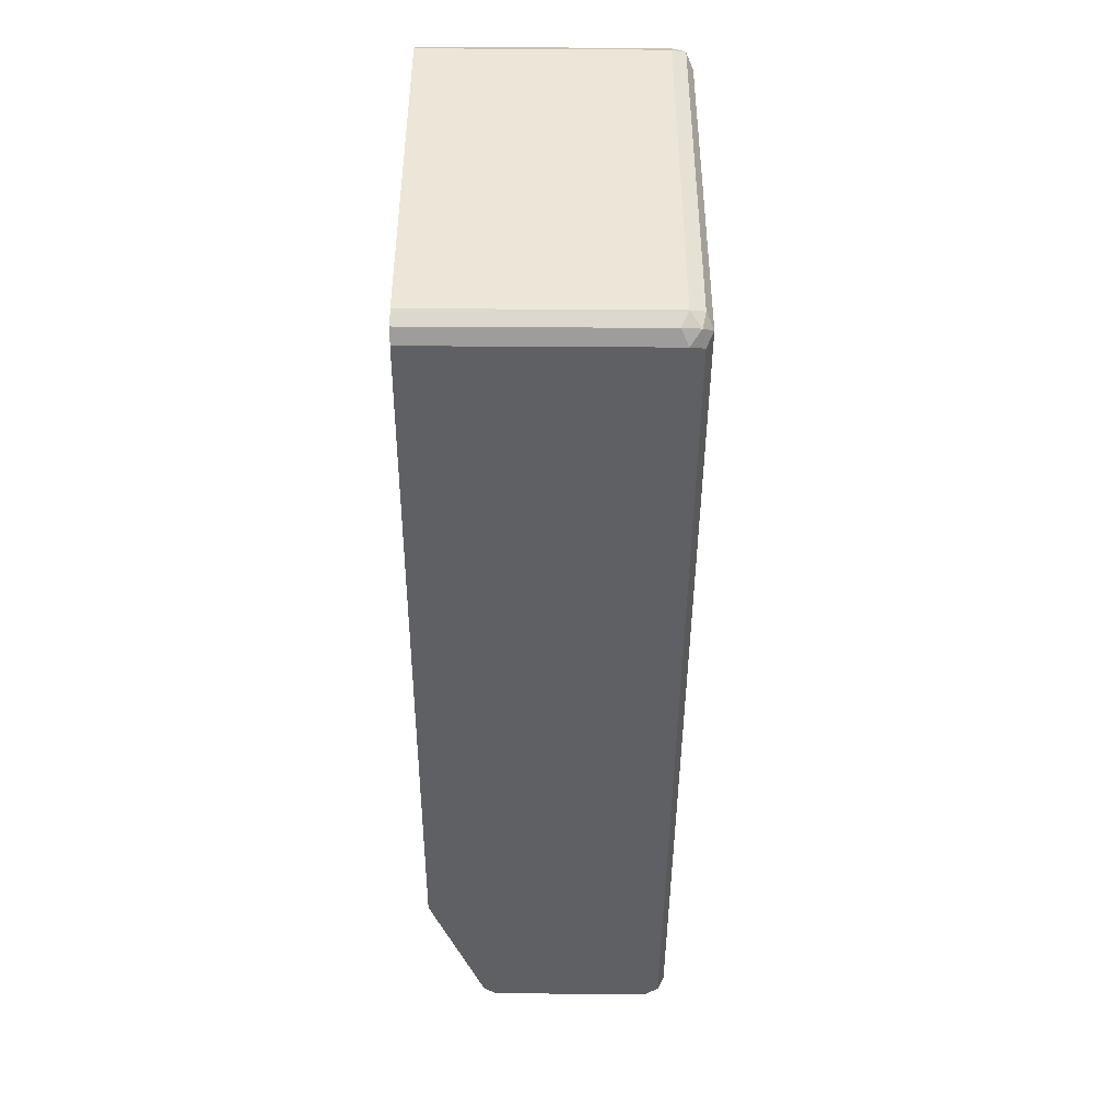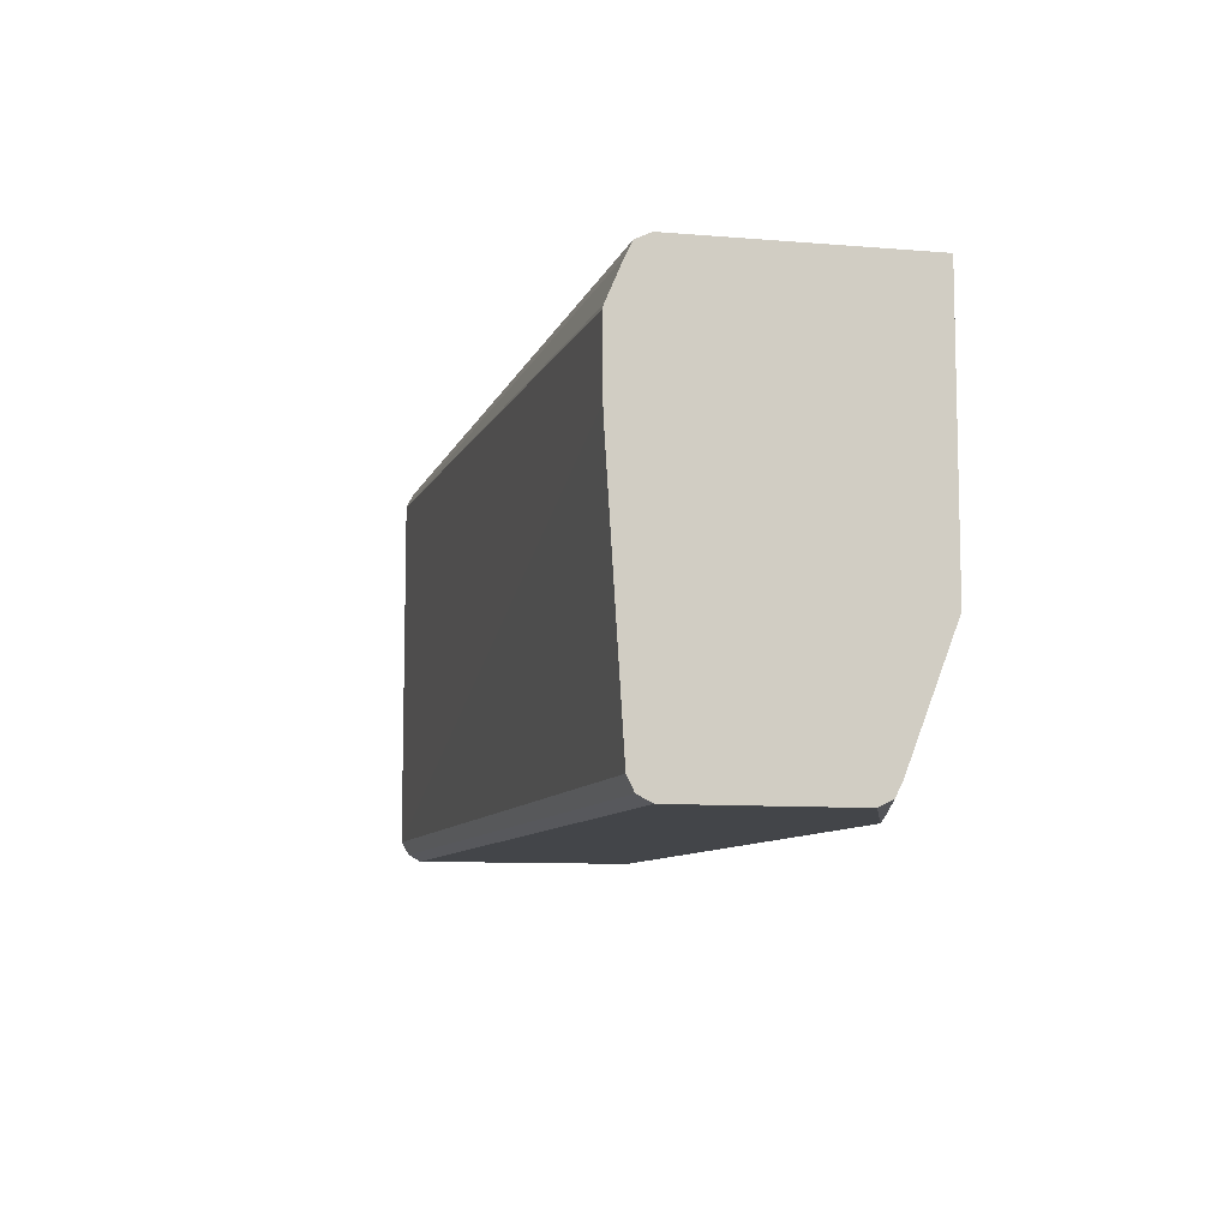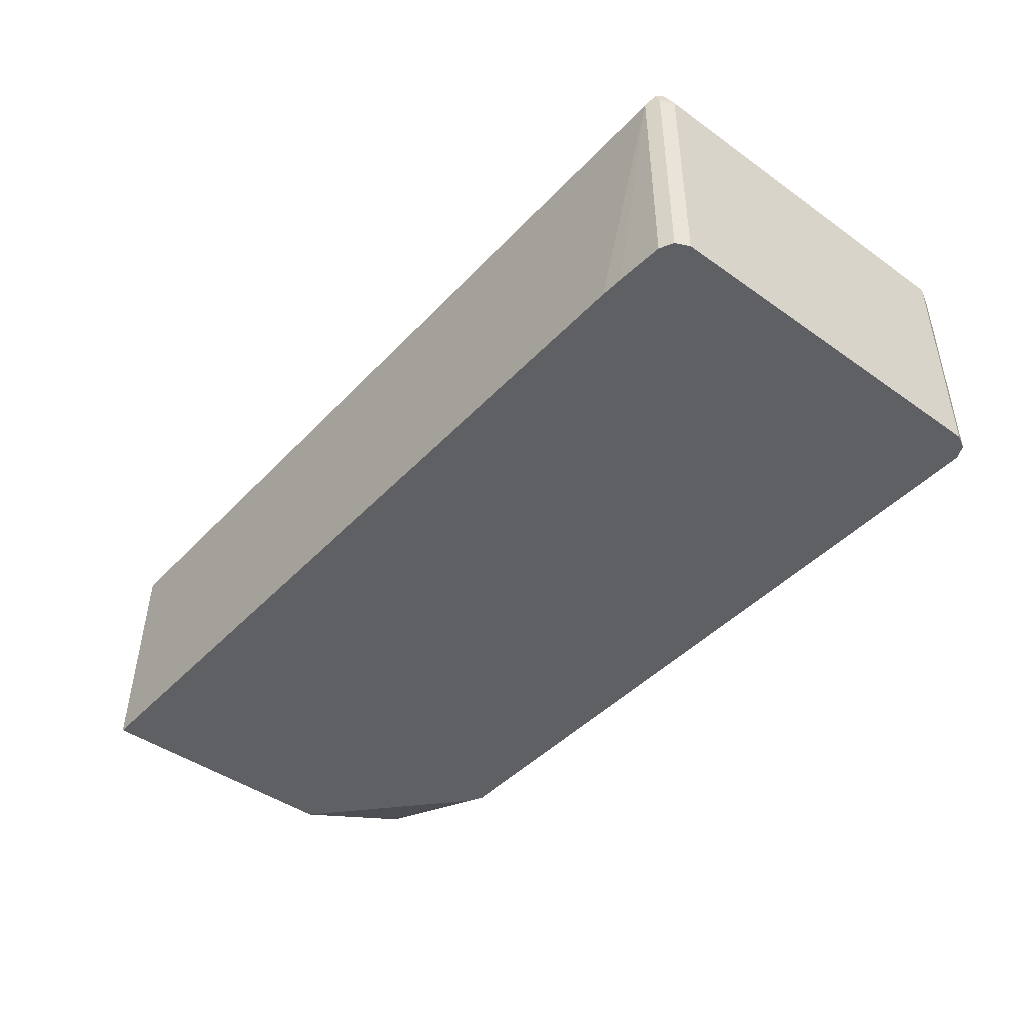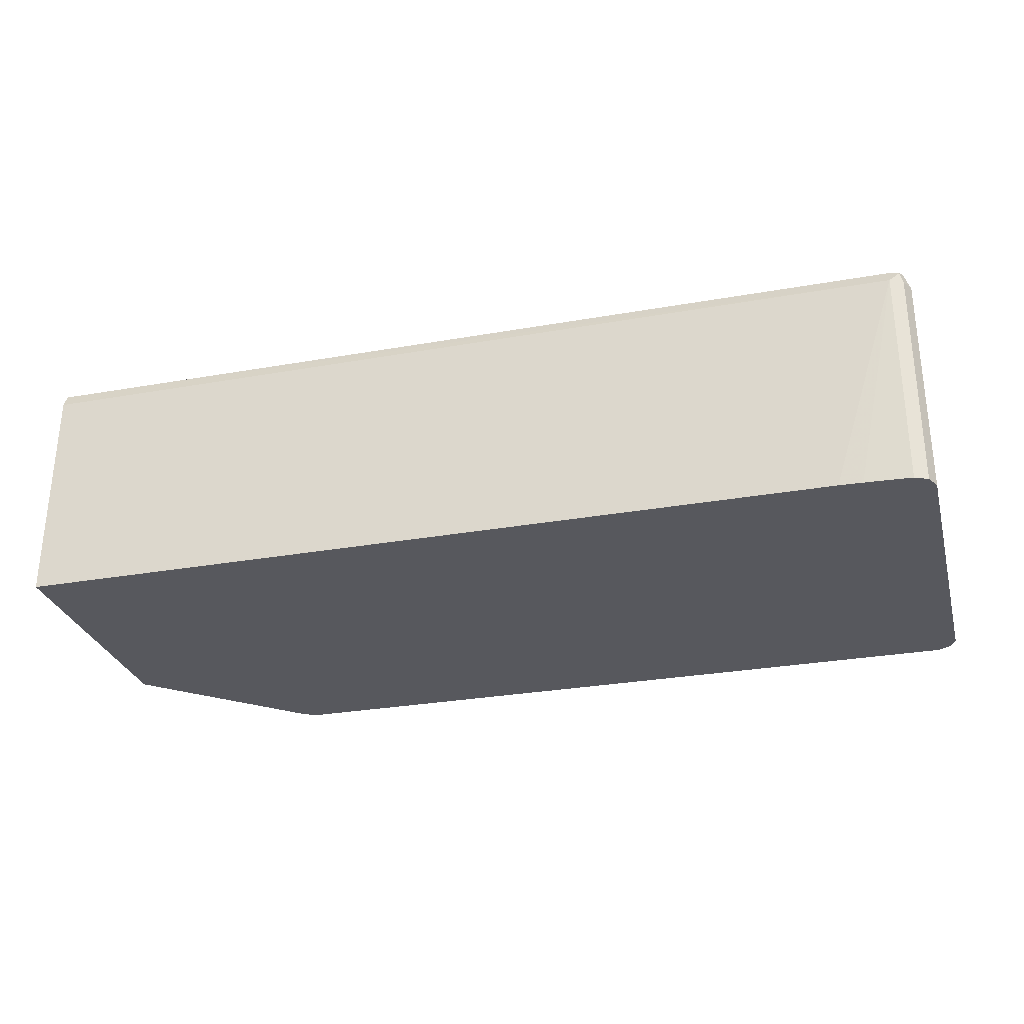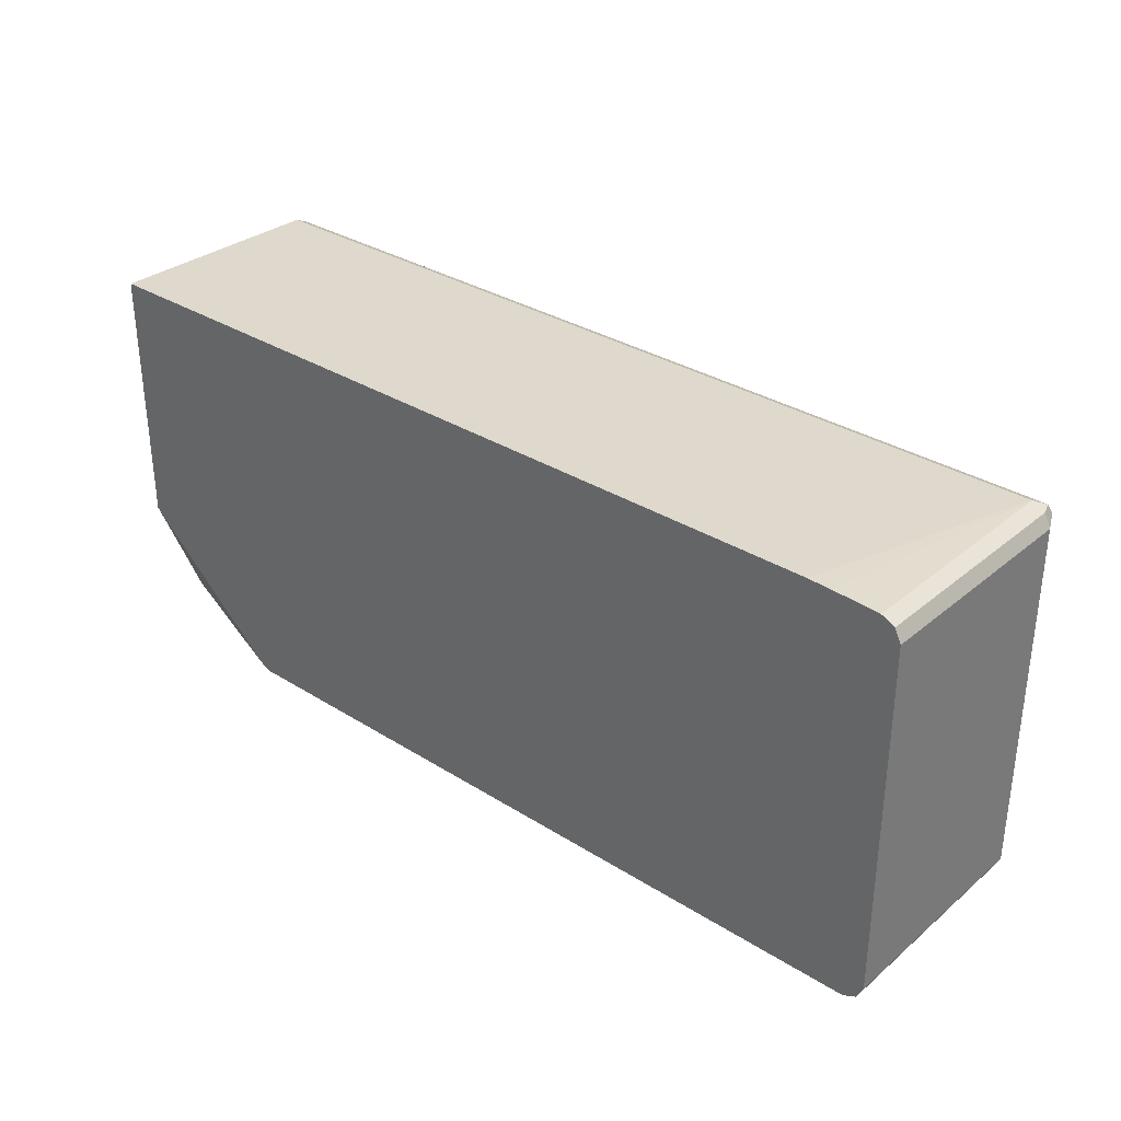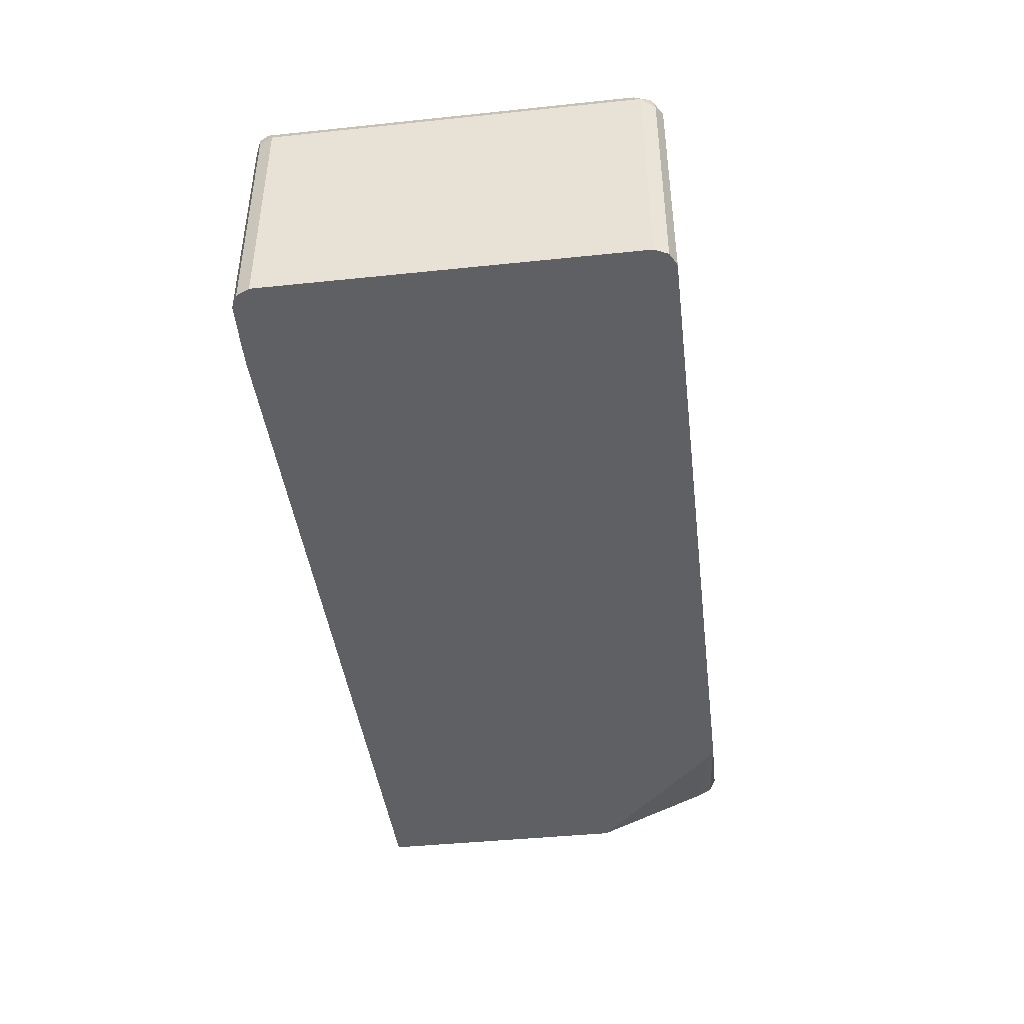
<metadata>
{"format":"obj","ext":"obj","renderer":"f3d","projection":"perspective","resolution":1024,"background":"white","views":[{"elev":-44.0,"azim":89.6,"up":"+Z"},{"elev":-8.8,"azim":-104.9,"up":"+Z"},{"elev":-44.4,"azim":50.3,"up":"+Y"},{"elev":-28.9,"azim":14.9,"up":"+Y"},{"elev":32.4,"azim":41.1,"up":"+Z"},{"elev":-42.7,"azim":97.1,"up":"+Y"}]}
</metadata>
<code>
v 0.7163 0.5253 -0.3502
v 0.7109 0.5359 -0.3449
v 0.7242 0.5332 -0.3422
v 0.7269 0.52 -0.3449
v 0.7163 0.345 -0.3502
v -0.001583 0.5253 -0.3502
v 0.7163 0.5412 -0.3343
v -0.001583 0.5359 -0.3449
v -0.001583 0.5396 -0.3374
v 0.7269 0.5359 -0.3289
v 0.7321 0.5253 -0.3343
v 0.7269 0.345 -0.3449
v 0.1273 0.345 -0.3502
v -0.001583 0.3979 -0.3502
v 0.7163 0.5412 -0.04778
v -0.001583 0.5412 -0.3343
v -0.001583 0.5535 -0.1415
v -0.001583 0.5539 -0.1314
v -0.001583 0.5545 -0.1082
v 0.7269 0.5359 -0.04247
v 0.7321 0.345 -0.3343
v 0.7321 0.5253 -0.04778
v 0.1168 0.345 -0.3449
v -0.001583 0.3873 -0.3449
v 0.7163 0.5359 -0.03716
v 0.7242 0.5332 -0.03584
v -0.001583 0.5545 -0.07869
v -0.001583 0.5537 -0.07602
v -0.001583 0.542 -0.04856
v -0.001583 0.5412 -0.04677
v 0.7269 0.5253 -0.03716
v 0.7321 0.345 -0.04778
v -0.001583 0.345 -0.2388
v -0.001583 0.382 -0.3343
v 0.7163 0.5253 -0.03185
v -0.001583 0.5364 -0.03722
v 0.7269 0.345 -0.03716
v -0.001583 0.345 -0.02924
v 0.6607 0.345 -0.02924
v 0.6792 0.345 -0.0299
v 0.7163 0.345 -0.03185
v -0.001583 0.5253 -0.03185
f 15 26 20
f 15 25 26
f 10 20 22
f 13 24 14
f 13 23 24
f 11 32 21
f 11 22 32
f 10 22 11
f 7 16 17
f 7 19 27
f 7 18 19
f 7 9 16
f 7 20 10
f 7 15 20
f 15 27 28
f 6 9 8
f 7 27 15
f 15 28 29
f 26 35 31
f 15 30 25
f 6 16 9
f 35 38 39
f 35 42 38
f 35 36 42
f 35 40 41
f 35 39 40
f 31 41 37
f 31 35 41
f 25 36 35
f 25 30 36
f 25 35 26
f 23 34 24
f 23 33 34
f 22 37 32
f 22 31 37
f 20 31 22
f 20 26 31
f 15 29 30
f 6 17 16
f 7 17 18
f 6 19 18
f 4 21 12
f 4 11 21
f 3 11 4
f 3 10 11
f 3 7 10
f 2 9 7
f 2 8 9
f 2 7 3
f 1 8 2
f 1 6 8
f 1 14 6
f 1 5 13
f 1 12 5
f 1 4 12
f 1 3 4
f 1 2 3
f 6 18 17
f 5 12 21
f 5 21 32
f 1 13 14
f 5 37 41
f 6 27 19
f 5 32 37
f 6 28 27
f 6 29 28
f 6 36 30
f 6 42 36
f 6 38 42
f 6 33 38
f 6 30 29
f 6 24 34
f 6 14 24
f 5 41 40
f 5 23 13
f 5 33 23
f 5 38 33
f 5 39 38
f 6 34 33
f 5 40 39

</code>
